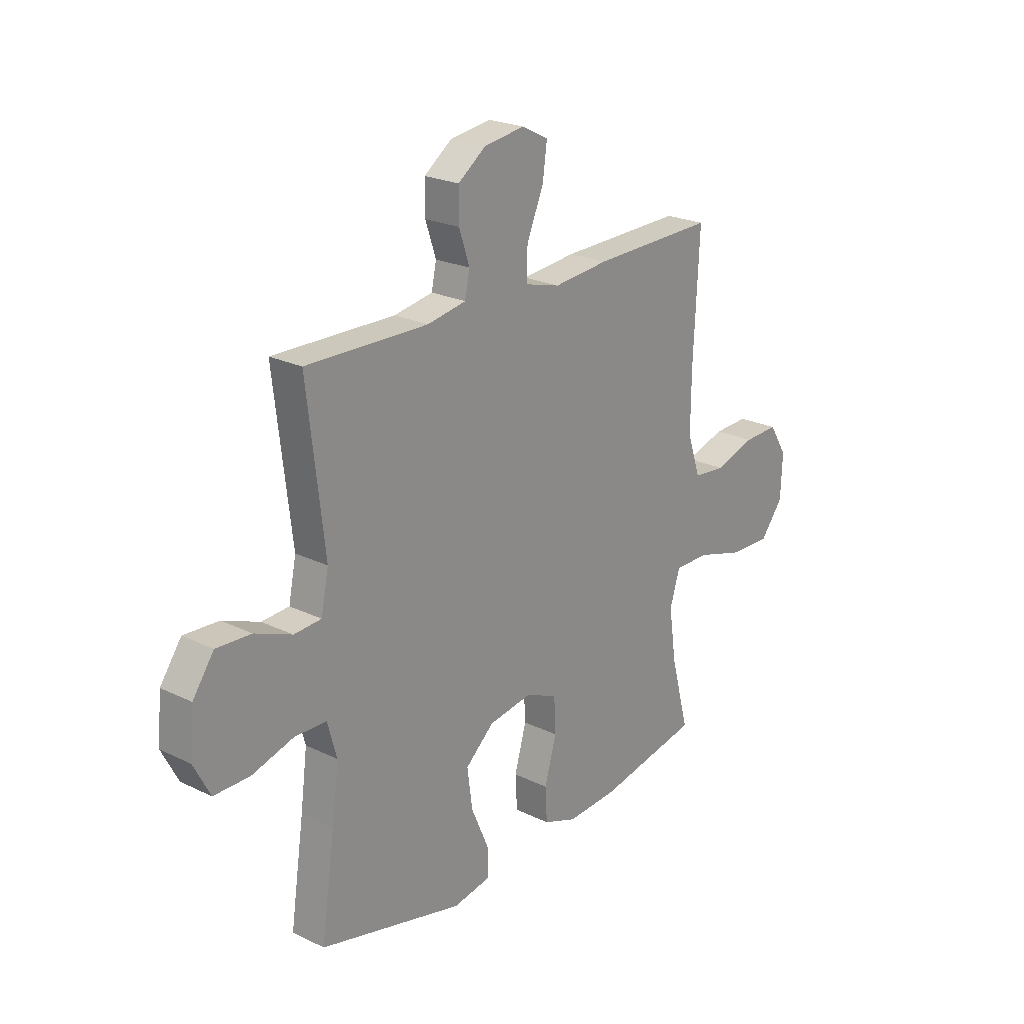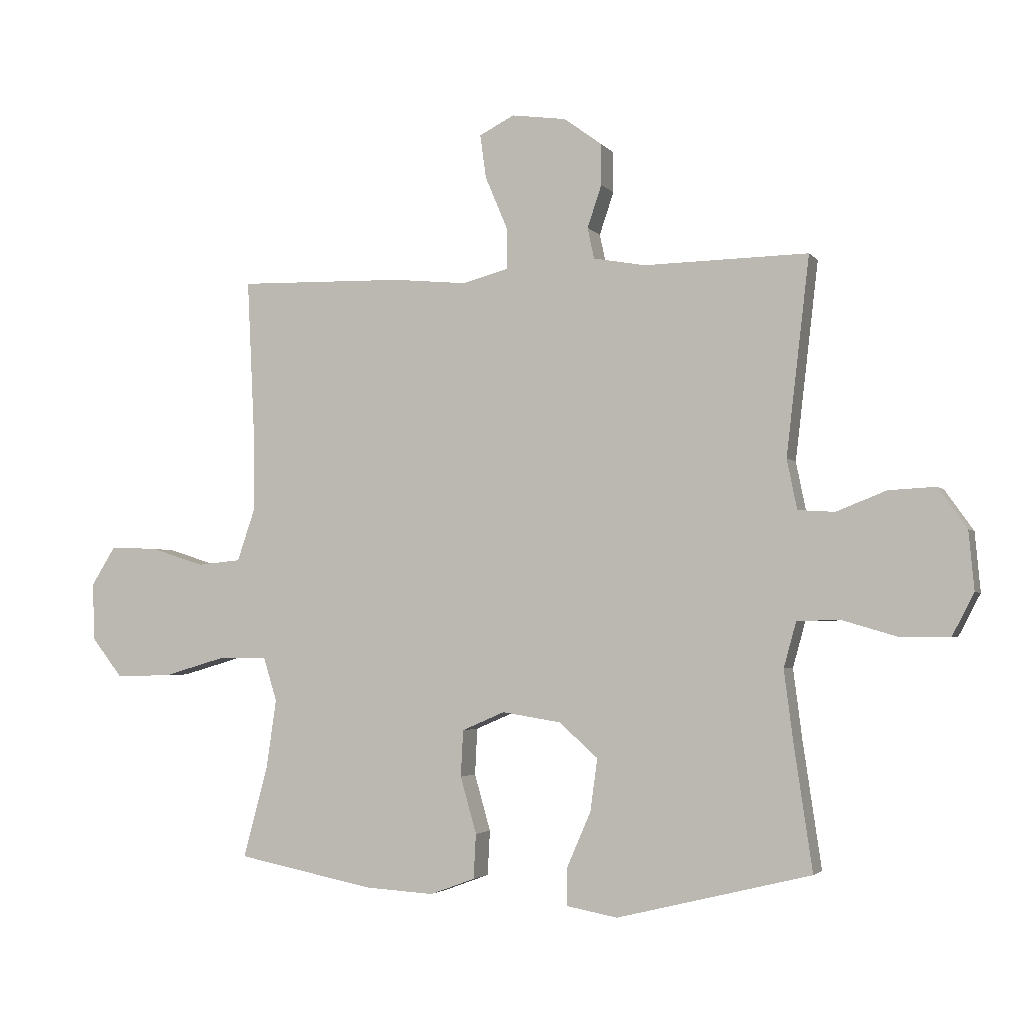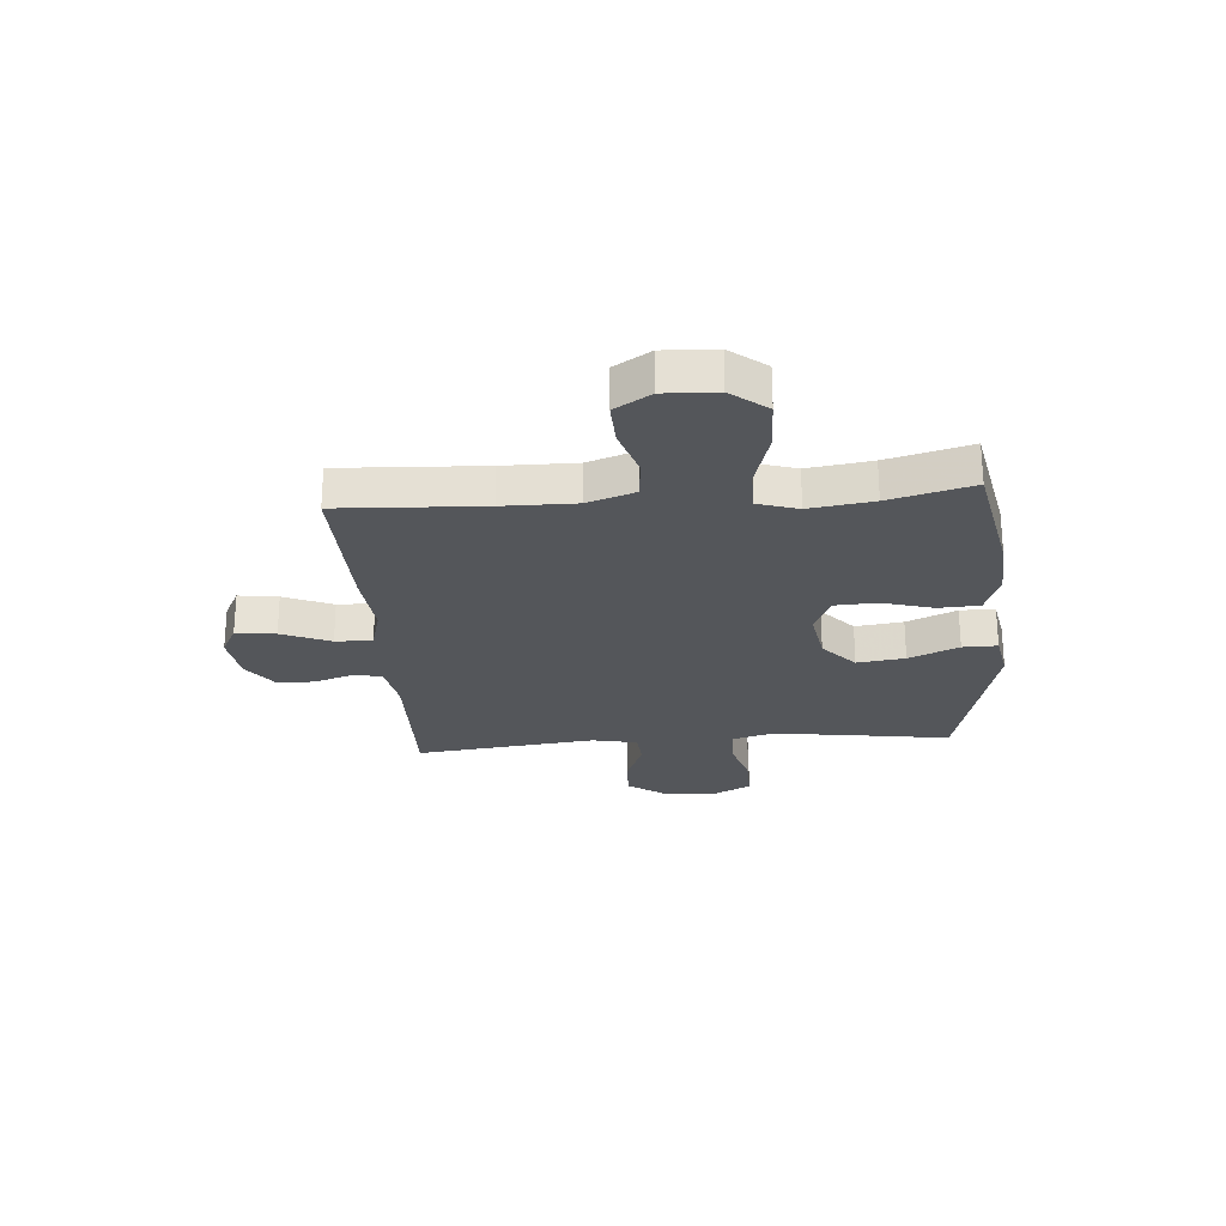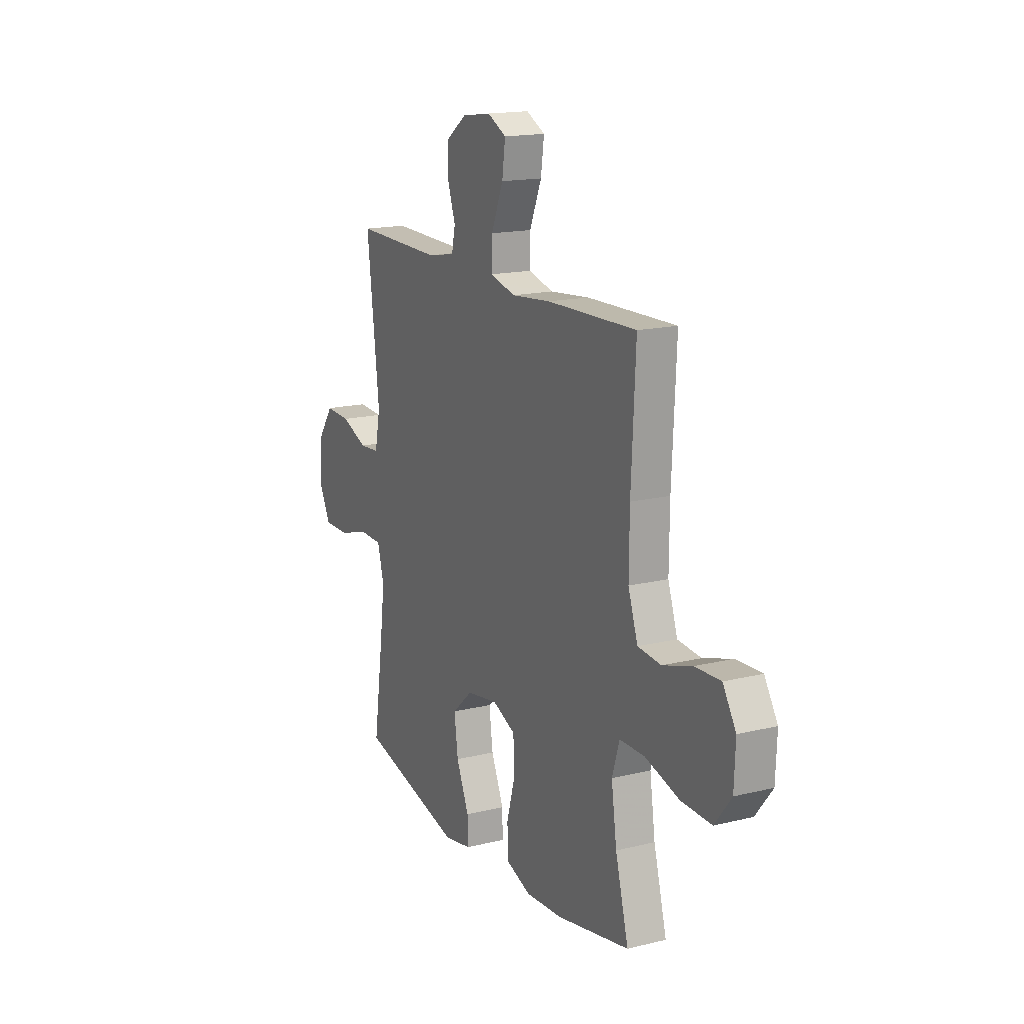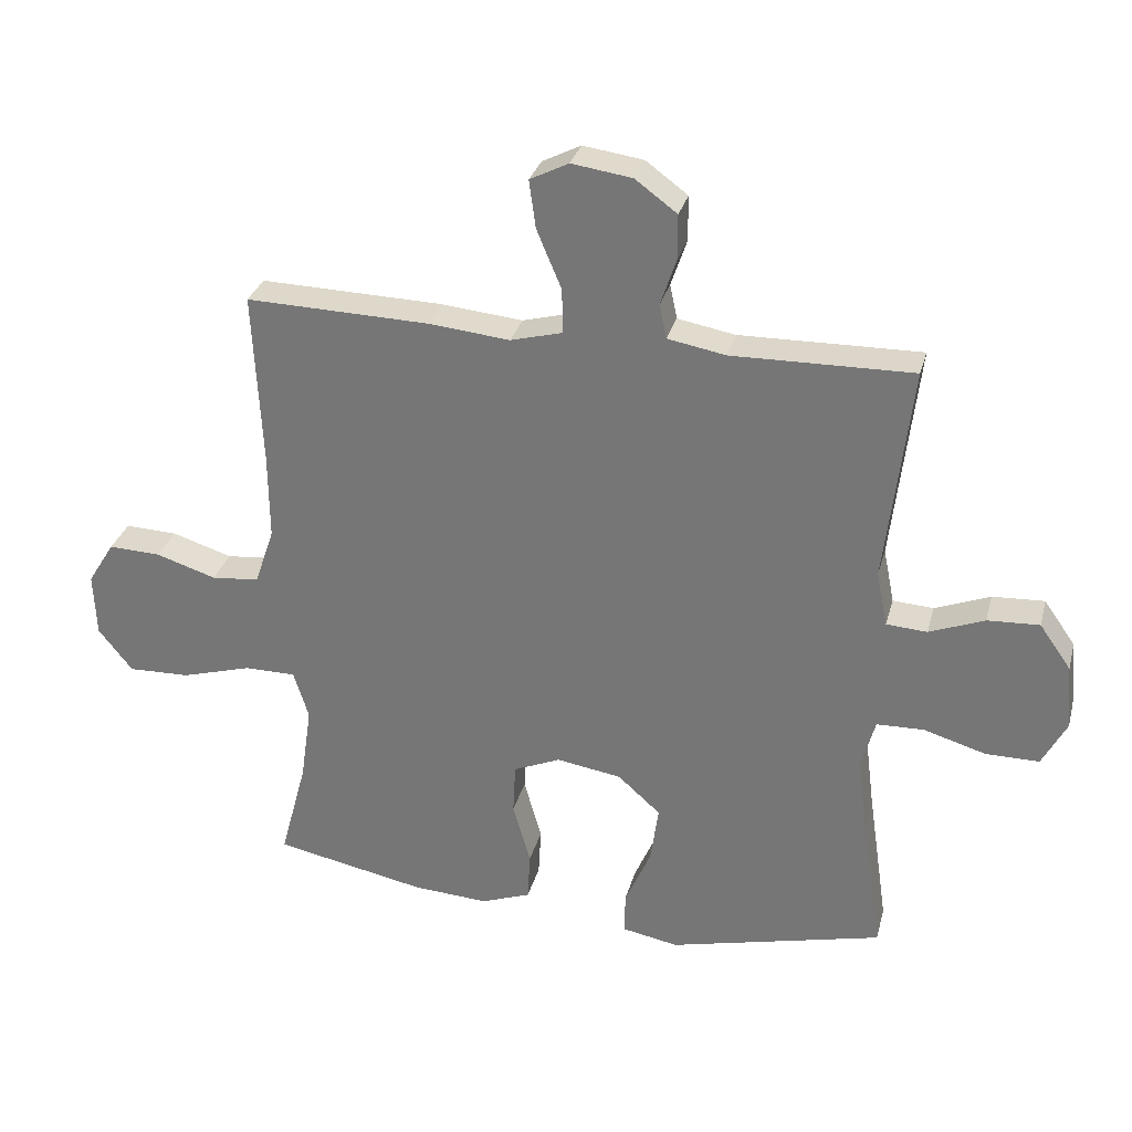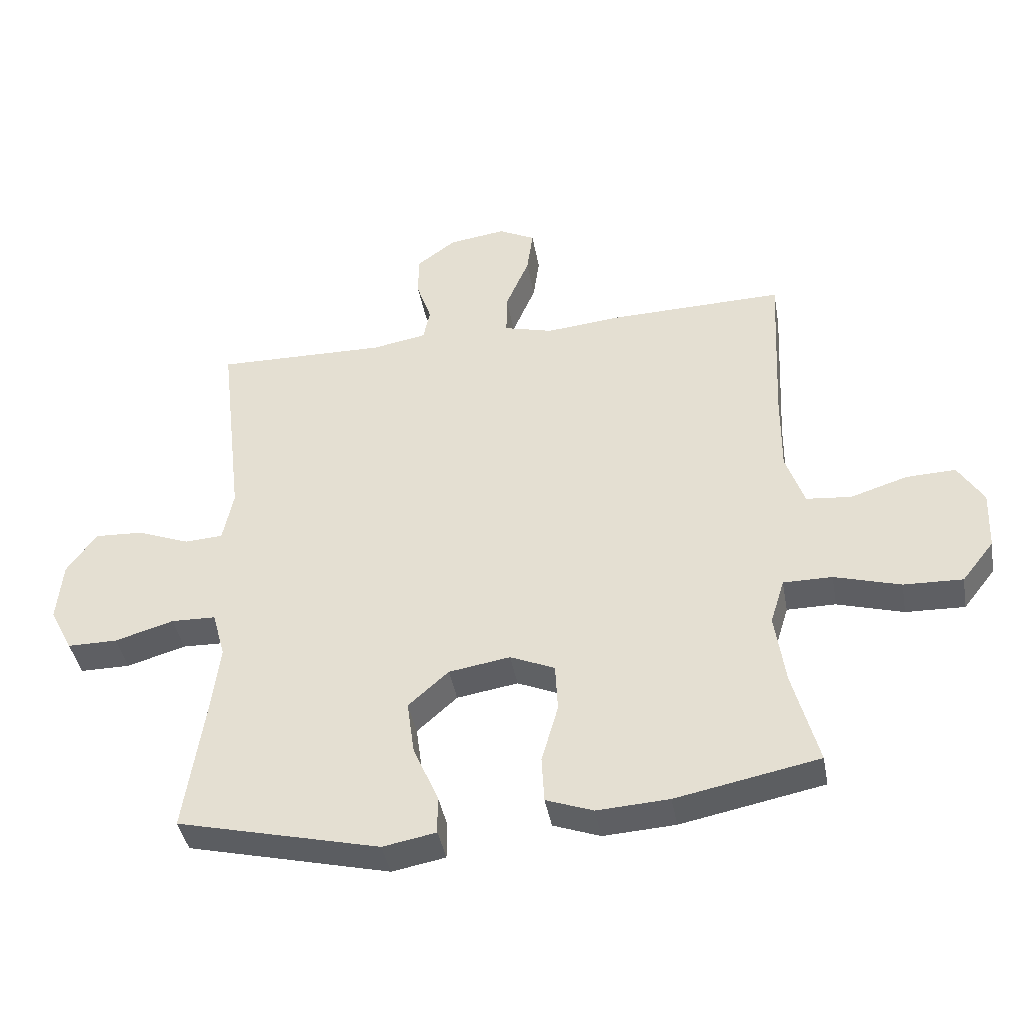
<metadata>
{"format":"obj","ext":"obj","renderer":"f3d","projection":"perspective","resolution":1024,"background":"white","views":[{"elev":22.8,"azim":-50.2,"up":"+Z"},{"elev":-3.1,"azim":-160.9,"up":"+Z"},{"elev":-25.3,"azim":94.4,"up":"+Y"},{"elev":16.4,"azim":63.4,"up":"+Z"},{"elev":30.4,"azim":-165.6,"up":"+Z"},{"elev":-41.2,"azim":10.1,"up":"+Z"}]}
</metadata>
<code>
v 0.5 0.07 -0.5
v 0.269 0.07 -0.546
v 0.153 0.07 -0.553
v 0.077 0.07 -0.525
v 0.073 0.07 -0.45
v 0.1 0.07 -0.355
v 0.096 0.07 -0.277
v 0.024 0.07 -0.246
v -0.075 0.07 -0.262
v -0.14 0.07 -0.32
v -0.128 0.07 -0.408
v -0.088 0.07 -0.5
v -0.087 0.07 -0.564
v -0.173 0.07 -0.58
v -0.5 0.07 -0.5
v -0.469 0.07 -0.289
v -0.454 0.07 -0.171
v -0.475 0.07 -0.095
v -0.547 0.07 -0.093
v -0.642 0.07 -0.121
v -0.723 0.07 -0.121
v -0.76 0.07 -0.05
v -0.751 0.07 0.049
v -0.703 0.07 0.117
v -0.624 0.07 0.113
v -0.54 0.07 0.08
v -0.478 0.07 0.084
v -0.461 0.07 0.168
v -0.5 0.07 0.5
v -0.224 0.07 0.495
v -0.136 0.07 0.511
v -0.125 0.07 0.563
v -0.149 0.07 0.634
v -0.149 0.07 0.703
v -0.085 0.07 0.75
v 0.007 0.07 0.763
v 0.066 0.07 0.733
v 0.056 0.07 0.66
v 0.018 0.07 0.57
v 0.017 0.07 0.502
v 0.096 0.07 0.481
v 0.22 0.07 0.493
v 0.5 0.07 0.5
v 0.487 0.07 0.235
v 0.486 0.07 0.102
v 0.516 0.07 0.014
v 0.589 0.07 0.007
v 0.681 0.07 0.036
v 0.761 0.07 0.039
v 0.802 0.07 -0.027
v 0.798 0.07 -0.124
v 0.746 0.07 -0.19
v 0.651 0.07 -0.187
v 0.544 0.07 -0.156
v 0.465 0.07 -0.156
v 0.442 0.07 -0.23
v 0.459 0.07 -0.347
v 0.5 0 -0.5
v 0.269 0 -0.546
v 0.153 0 -0.553
v 0.077 0 -0.525
v 0.073 0 -0.45
v 0.1 0 -0.355
v 0.096 0 -0.277
v 0.024 0 -0.246
v -0.075 0 -0.262
v -0.14 0 -0.32
v -0.128 0 -0.408
v -0.088 0 -0.5
v -0.087 0 -0.564
v -0.173 0 -0.58
v -0.5 0 -0.5
v -0.469 0 -0.289
v -0.454 0 -0.171
v -0.475 0 -0.095
v -0.547 0 -0.093
v -0.642 0 -0.121
v -0.723 0 -0.121
v -0.76 0 -0.05
v -0.751 0 0.049
v -0.703 0 0.117
v -0.624 0 0.113
v -0.54 0 0.08
v -0.478 0 0.084
v -0.461 0 0.168
v -0.5 0 0.5
v -0.224 0 0.495
v -0.136 0 0.511
v -0.125 0 0.563
v -0.149 0 0.634
v -0.149 0 0.703
v -0.085 0 0.75
v 0.007 0 0.763
v 0.066 0 0.733
v 0.056 0 0.66
v 0.018 0 0.57
v 0.017 0 0.502
v 0.096 0 0.481
v 0.22 0 0.493
v 0.5 0 0.5
v 0.487 0 0.235
v 0.486 0 0.102
v 0.516 0 0.014
v 0.589 0 0.007
v 0.681 0 0.036
v 0.761 0 0.039
v 0.802 0 -0.027
v 0.798 0 -0.124
v 0.746 0 -0.19
v 0.651 0 -0.187
v 0.544 0 -0.156
v 0.465 0 -0.156
v 0.442 0 -0.23
v 0.459 0 -0.347
f 51 52 53 54
f 51 54 55
f 50 51 55
f 47 48 49 50
f 46 47 50 55
f 45 46 55 56
f 41 42 43 44
f 40 41 44 45
f 36 37 38 39
f 36 39 40
f 35 36 40
f 32 33 34 35
f 31 32 35 40
f 30 31 40 45
f 28 29 30 45
f 23 24 25 26
f 23 26 27
f 22 23 27
f 19 20 21 22
f 18 19 22 27
f 17 18 27 28
f 13 14 15 16
f 11 12 13 16
f 10 11 16 17
f 9 10 17 28
f 3 4 5 6
f 3 6 7
f 57 1 2 3
f 56 57 3 7
f 8 9 28 45
f 7 8 45 56
f 111 110 109 108
f 112 111 108
f 112 108 107
f 107 106 105 104
f 112 107 104 103
f 113 112 103 102
f 101 100 99 98
f 102 101 98 97
f 96 95 94 93
f 97 96 93
f 97 93 92
f 92 91 90 89
f 97 92 89 88
f 102 97 88 87
f 102 87 86 85
f 83 82 81 80
f 84 83 80
f 84 80 79
f 79 78 77 76
f 84 79 76 75
f 85 84 75 74
f 73 72 71 70
f 73 70 69 68
f 74 73 68 67
f 85 74 67 66
f 63 62 61 60
f 64 63 60
f 60 59 58 114
f 64 60 114 113
f 102 85 66 65
f 113 102 65 64
f 1 58 59 2
f 2 59 60 3
f 3 60 61 4
f 4 61 62 5
f 5 62 63 6
f 6 63 64 7
f 7 64 65 8
f 8 65 66 9
f 9 66 67 10
f 10 67 68 11
f 11 68 69 12
f 12 69 70 13
f 13 70 71 14
f 14 71 72 15
f 15 72 73 16
f 16 73 74 17
f 17 74 75 18
f 18 75 76 19
f 19 76 77 20
f 20 77 78 21
f 21 78 79 22
f 22 79 80 23
f 23 80 81 24
f 24 81 82 25
f 25 82 83 26
f 26 83 84 27
f 27 84 85 28
f 28 85 86 29
f 29 86 87 30
f 30 87 88 31
f 31 88 89 32
f 32 89 90 33
f 33 90 91 34
f 34 91 92 35
f 35 92 93 36
f 36 93 94 37
f 37 94 95 38
f 38 95 96 39
f 39 96 97 40
f 40 97 98 41
f 41 98 99 42
f 42 99 100 43
f 43 100 101 44
f 44 101 102 45
f 45 102 103 46
f 46 103 104 47
f 47 104 105 48
f 48 105 106 49
f 49 106 107 50
f 50 107 108 51
f 51 108 109 52
f 52 109 110 53
f 53 110 111 54
f 54 111 112 55
f 55 112 113 56
f 56 113 114 57
f 57 114 58 1

</code>
